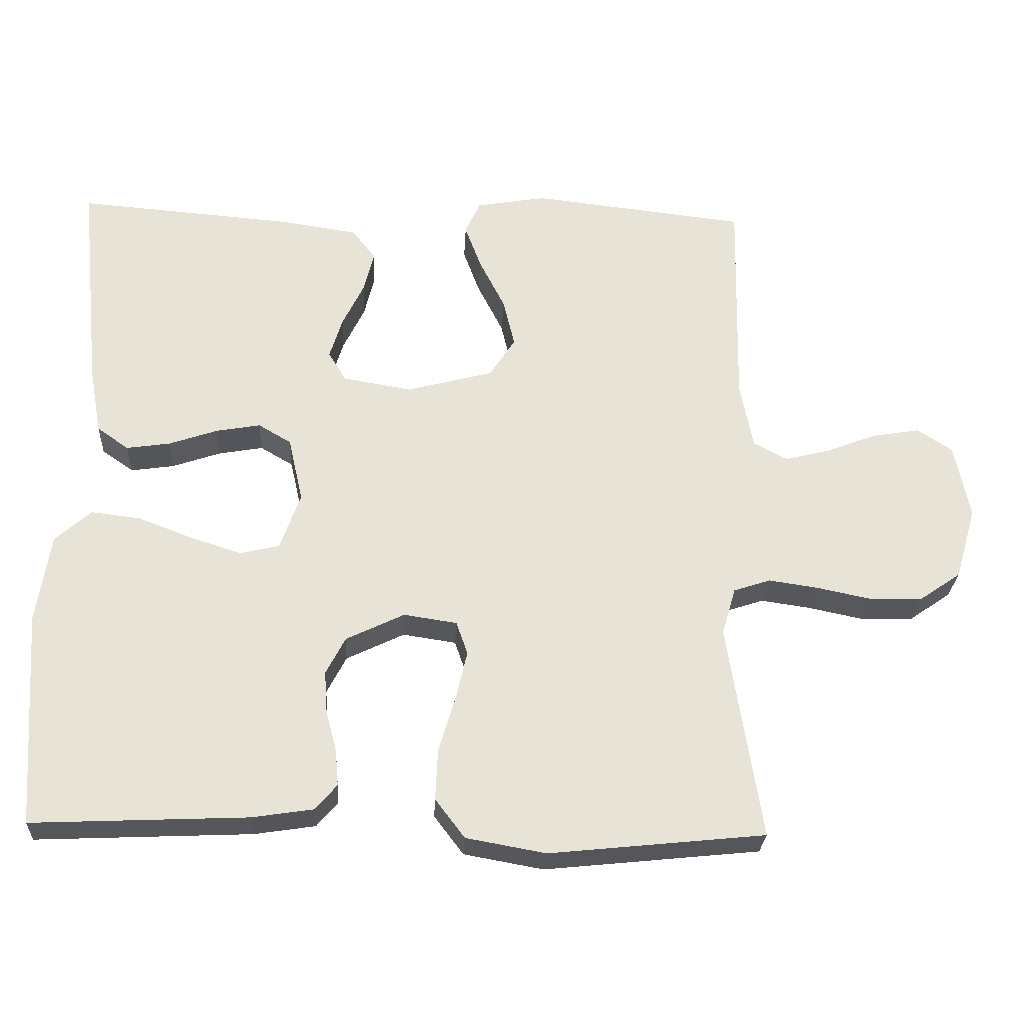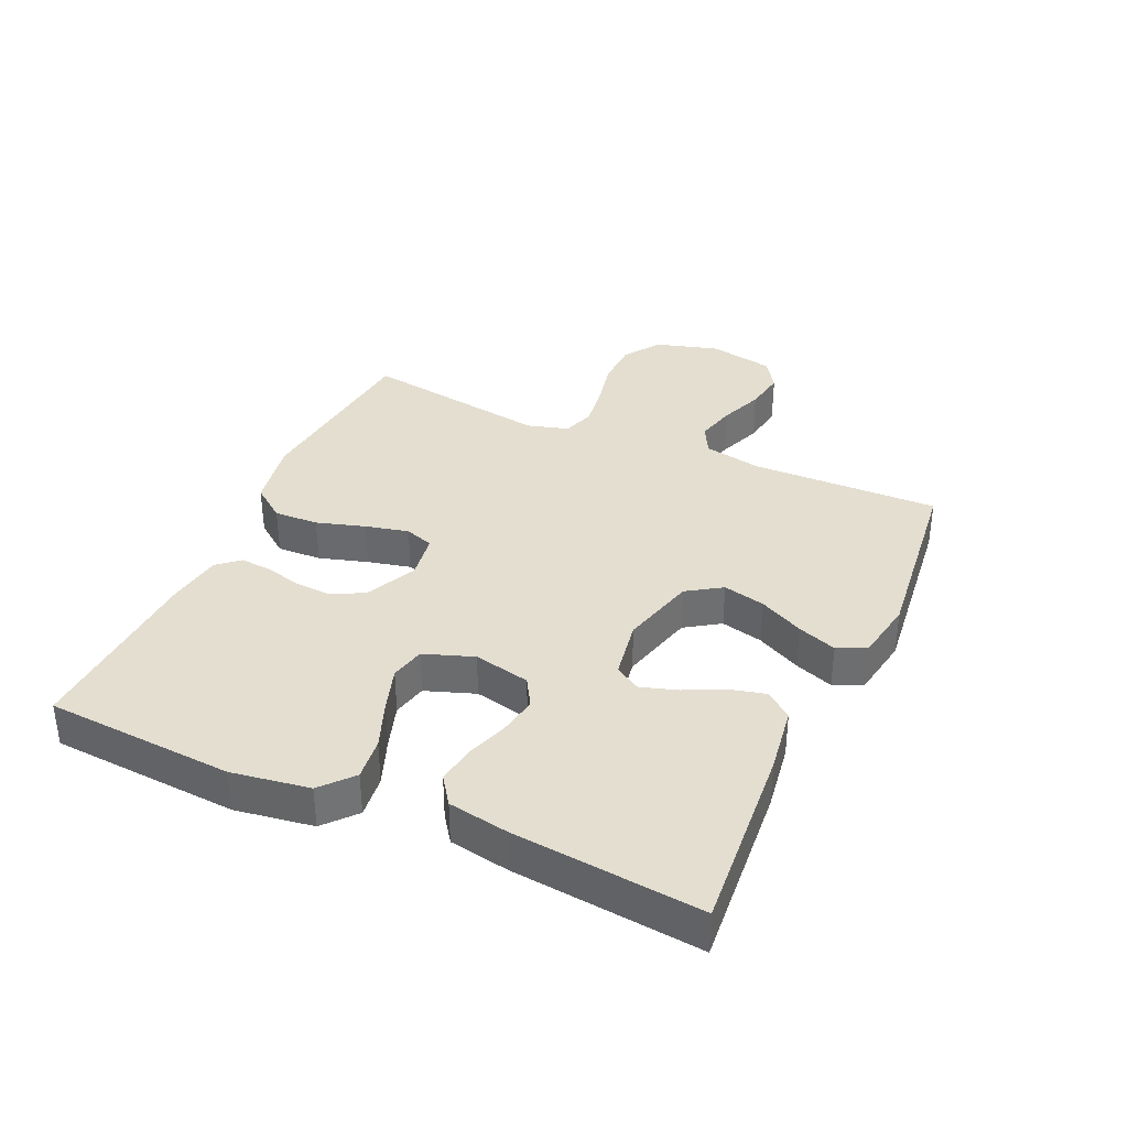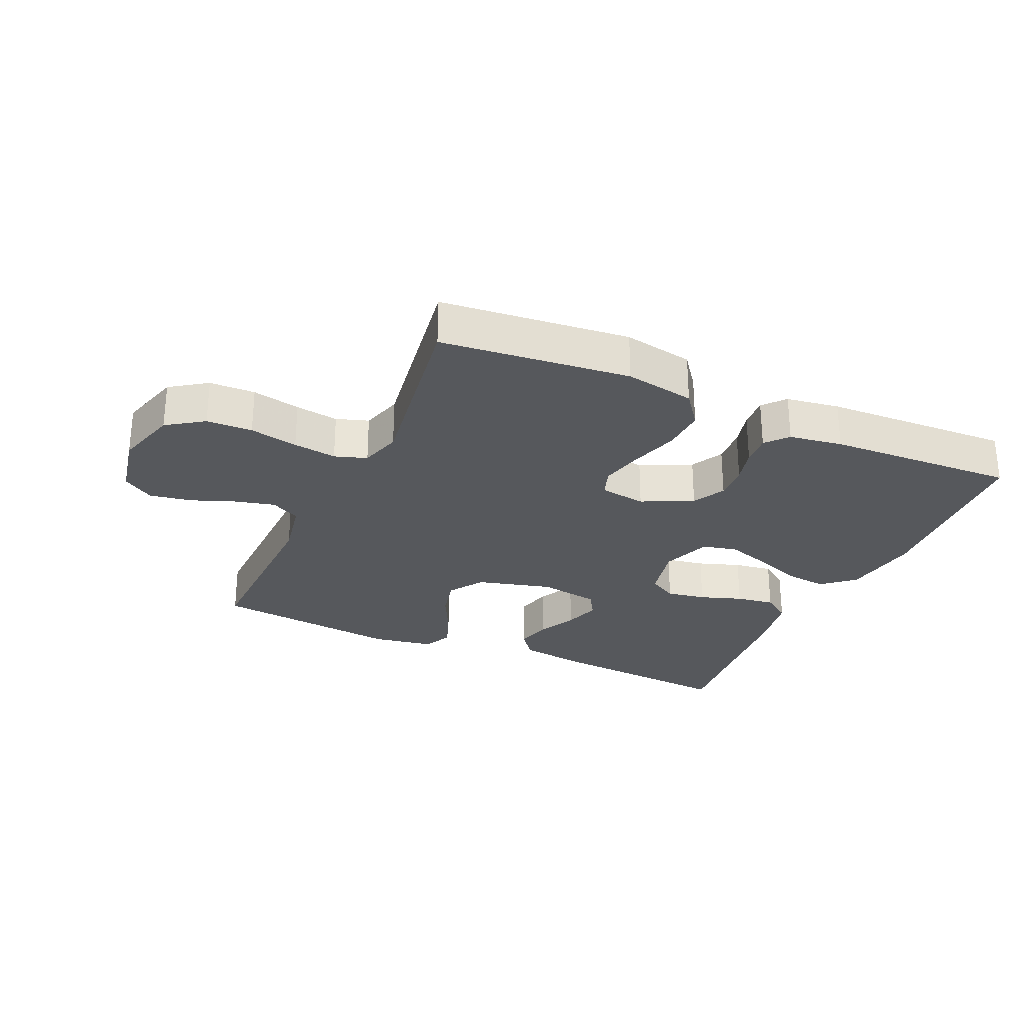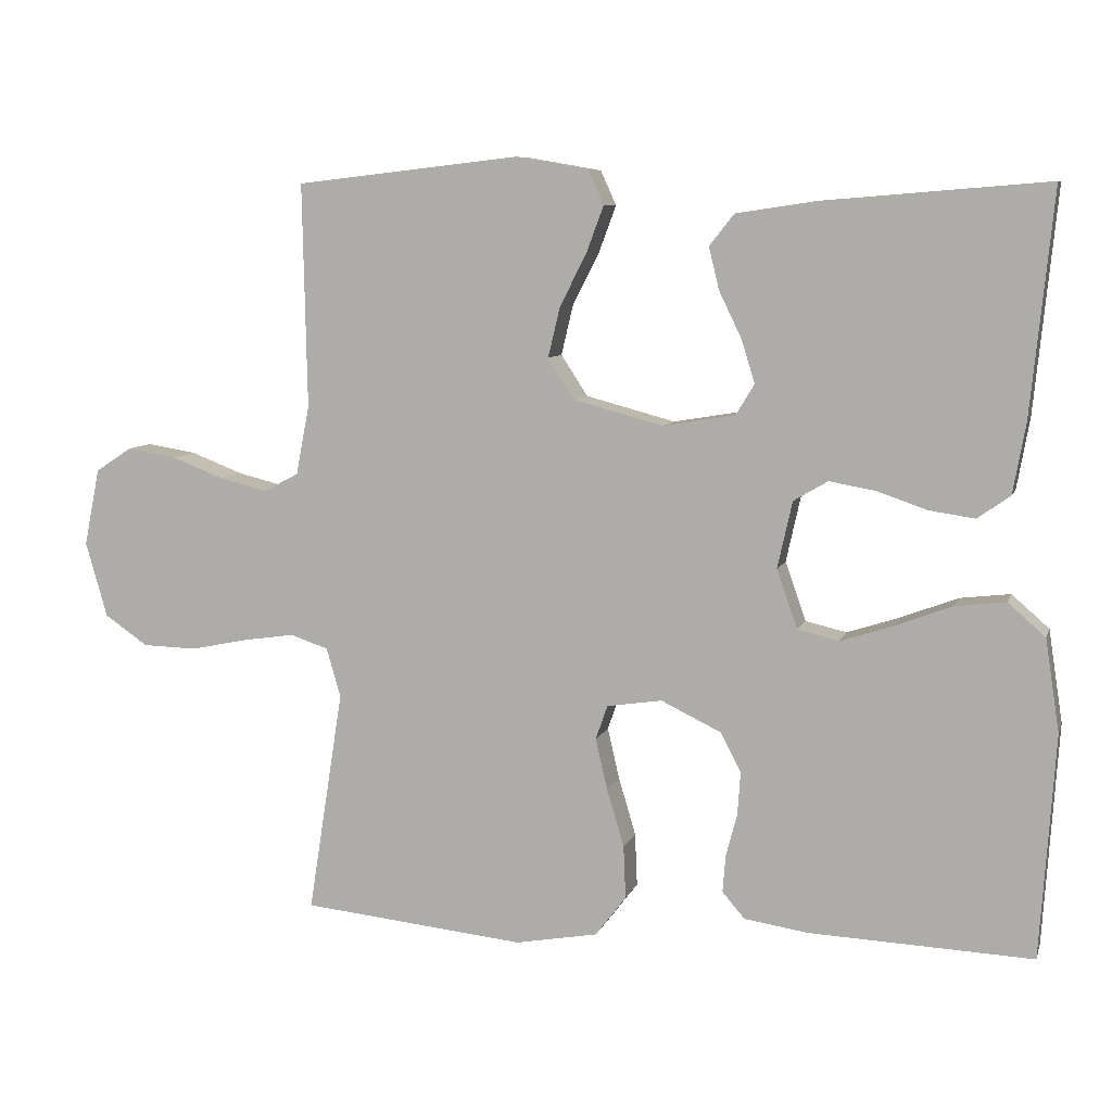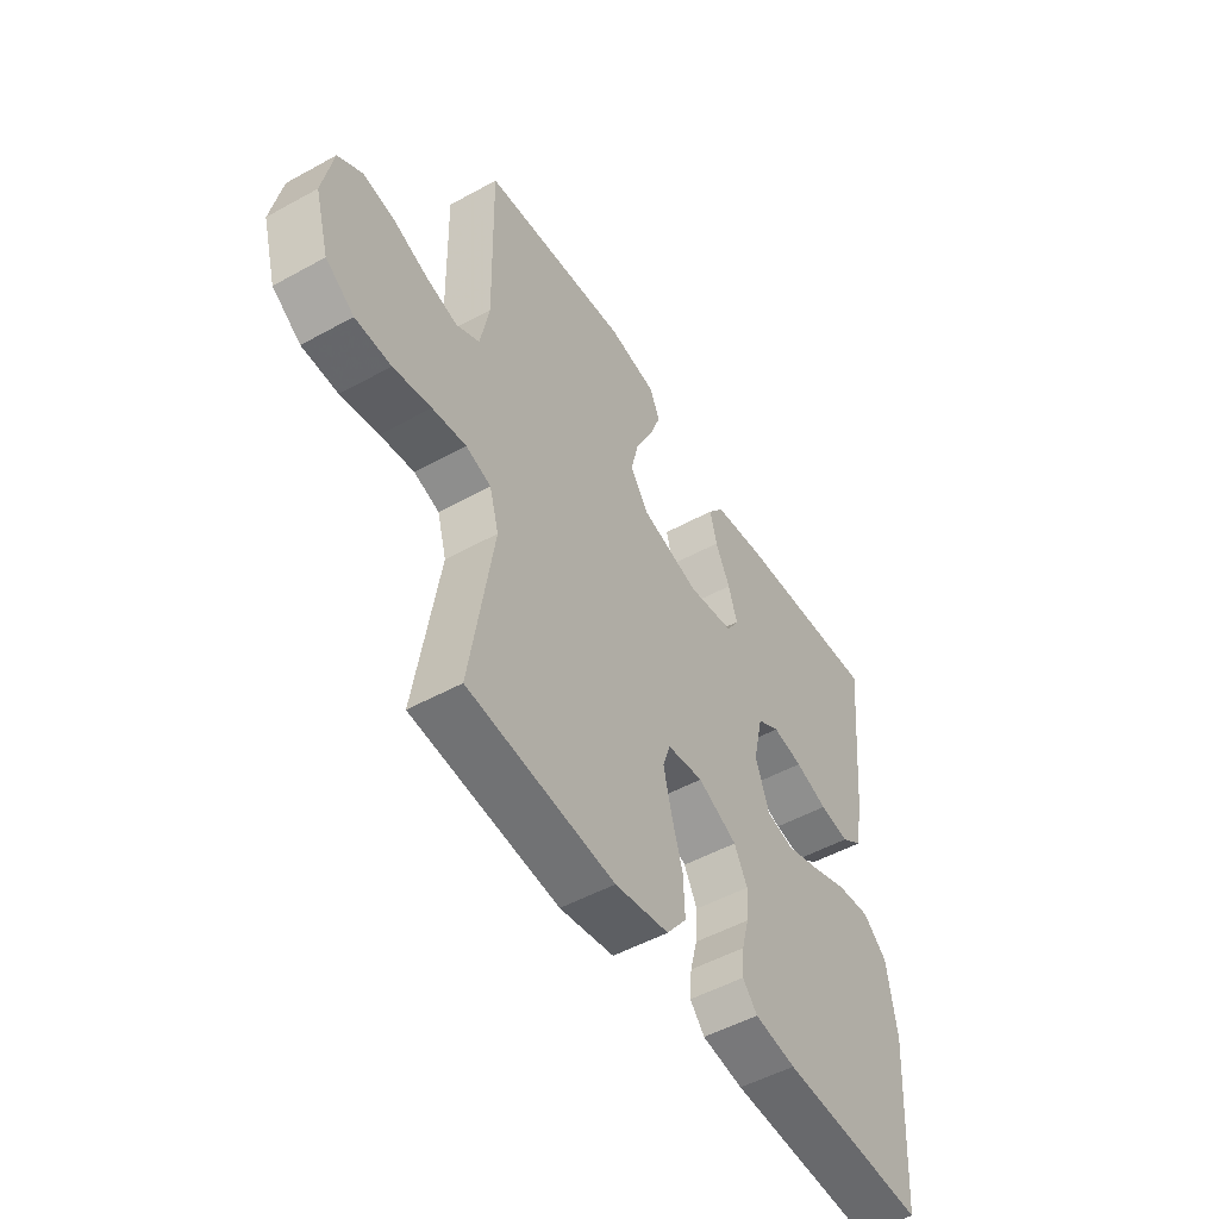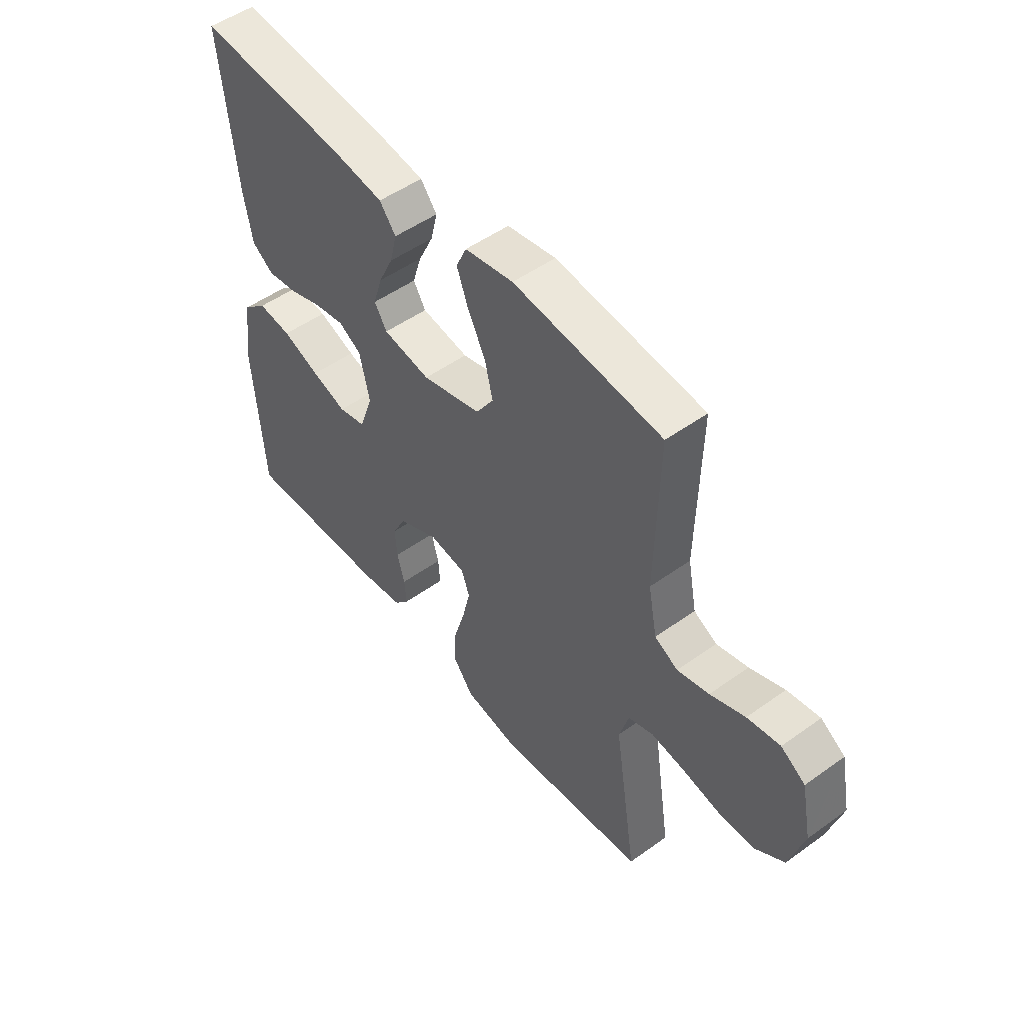
<metadata>
{"format":"obj","ext":"obj","renderer":"f3d","projection":"perspective","resolution":1024,"background":"white","views":[{"elev":-26.8,"azim":-2.9,"up":"+Z"},{"elev":35.9,"azim":-65.8,"up":"+Y"},{"elev":-27.7,"azim":155.7,"up":"+Y"},{"elev":7.9,"azim":-165.3,"up":"+Z"},{"elev":-50.7,"azim":121.1,"up":"+Z"},{"elev":50.8,"azim":51.9,"up":"+Z"}]}
</metadata>
<code>
v 0.5 0.07 0.5
v 0.494 0.07 0.2
v 0.512 0.07 0.107
v 0.559 0.07 0.082
v 0.623 0.07 0.098
v 0.693 0.07 0.125
v 0.759 0.07 0.136
v 0.808 0.07 0.104
v 0.829 0.07 0
v 0.8 0.07 -0.101
v 0.742 0.07 -0.141
v 0.669 0.07 -0.143
v 0.592 0.07 -0.127
v 0.523 0.07 -0.117
v 0.472 0.07 -0.134
v 0.453 0.07 -0.2
v 0.5 0.07 -0.5
v 0.2 0.07 -0.531
v 0.089 0.07 -0.511
v 0.048 0.07 -0.457
v 0.051 0.07 -0.386
v 0.074 0.07 -0.309
v 0.09 0.07 -0.24
v 0.074 0.07 -0.194
v 0 0.07 -0.183
v -0.081 0.07 -0.222
v -0.108 0.07 -0.274
v -0.104 0.07 -0.332
v -0.089 0.07 -0.389
v -0.085 0.07 -0.439
v -0.115 0.07 -0.474
v -0.2 0.07 -0.487
v -0.5 0.07 -0.5
v -0.52 0.07 -0.2
v -0.501 0.07 -0.076
v -0.451 0.07 -0.032
v -0.383 0.07 -0.04
v -0.307 0.07 -0.069
v -0.236 0.07 -0.092
v -0.181 0.07 -0.079
v -0.153 0.07 0
v -0.173 0.07 0.09
v -0.219 0.07 0.117
v -0.281 0.07 0.106
v -0.348 0.07 0.083
v -0.409 0.07 0.074
v -0.453 0.07 0.105
v -0.47 0.07 0.2
v -0.5 0.07 0.5
v -0.2 0.07 0.476
v -0.092 0.07 0.46
v -0.059 0.07 0.418
v -0.073 0.07 0.361
v -0.103 0.07 0.299
v -0.121 0.07 0.241
v -0.096 0.07 0.2
v 0 0.07 0.184
v 0.12 0.07 0.216
v 0.156 0.07 0.271
v 0.14 0.07 0.338
v 0.104 0.07 0.409
v 0.081 0.07 0.471
v 0.102 0.07 0.517
v 0.2 0.07 0.534
v 0.5 0 0.5
v 0.494 0 0.2
v 0.512 0 0.107
v 0.559 0 0.082
v 0.623 0 0.098
v 0.693 0 0.125
v 0.759 0 0.136
v 0.808 0 0.104
v 0.829 0 0
v 0.8 0 -0.101
v 0.742 0 -0.141
v 0.669 0 -0.143
v 0.592 0 -0.127
v 0.523 0 -0.117
v 0.472 0 -0.134
v 0.453 0 -0.2
v 0.5 0 -0.5
v 0.2 0 -0.531
v 0.089 0 -0.511
v 0.048 0 -0.457
v 0.051 0 -0.386
v 0.074 0 -0.309
v 0.09 0 -0.24
v 0.074 0 -0.194
v 0 0 -0.183
v -0.081 0 -0.222
v -0.108 0 -0.274
v -0.104 0 -0.332
v -0.089 0 -0.389
v -0.085 0 -0.439
v -0.115 0 -0.474
v -0.2 0 -0.487
v -0.5 0 -0.5
v -0.52 0 -0.2
v -0.501 0 -0.076
v -0.451 0 -0.032
v -0.383 0 -0.04
v -0.307 0 -0.069
v -0.236 0 -0.092
v -0.181 0 -0.079
v -0.153 0 0
v -0.173 0 0.09
v -0.219 0 0.117
v -0.281 0 0.106
v -0.348 0 0.083
v -0.409 0 0.074
v -0.453 0 0.105
v -0.47 0 0.2
v -0.5 0 0.5
v -0.2 0 0.476
v -0.092 0 0.46
v -0.059 0 0.418
v -0.073 0 0.361
v -0.103 0 0.299
v -0.121 0 0.241
v -0.096 0 0.2
v 0 0 0.184
v 0.12 0 0.216
v 0.156 0 0.271
v 0.14 0 0.338
v 0.104 0 0.409
v 0.081 0 0.471
v 0.102 0 0.517
v 0.2 0 0.534
f 63 64 1 2
f 60 61 62 63
f 59 60 63 2
f 58 59 2 3
f 57 58 3 4
f 56 57 4
f 51 52 53 54
f 51 54 55
f 50 51 55
f 49 50 55
f 48 49 55 56
f 44 45 46 47
f 43 44 47 48
f 35 36 37 38
f 35 38 39
f 34 35 39
f 33 34 39 40
f 31 32 33 40
f 28 29 30 31
f 27 28 31 40
f 19 20 21 22
f 19 22 23
f 16 17 18 19
f 15 16 19 23
f 14 15 23 24
f 10 11 12 13
f 10 13 14
f 9 10 14
f 5 6 7 8
f 4 5 8 9
f 43 48 56 4
f 26 27 40 41
f 25 26 41 42
f 24 25 42
f 14 24 42
f 14 42 43
f 4 9 14 43
f 66 65 128 127
f 127 126 125 124
f 66 127 124 123
f 67 66 123 122
f 68 67 122 121
f 68 121 120
f 118 117 116 115
f 119 118 115
f 119 115 114
f 119 114 113
f 120 119 113 112
f 111 110 109 108
f 112 111 108 107
f 102 101 100 99
f 103 102 99
f 103 99 98
f 104 103 98 97
f 104 97 96 95
f 95 94 93 92
f 104 95 92 91
f 86 85 84 83
f 87 86 83
f 83 82 81 80
f 87 83 80 79
f 88 87 79 78
f 77 76 75 74
f 78 77 74
f 78 74 73
f 72 71 70 69
f 73 72 69 68
f 68 120 112 107
f 105 104 91 90
f 106 105 90 89
f 106 89 88
f 106 88 78
f 107 106 78
f 107 78 73 68
f 1 65 66 2
f 2 66 67 3
f 3 67 68 4
f 4 68 69 5
f 5 69 70 6
f 6 70 71 7
f 7 71 72 8
f 8 72 73 9
f 9 73 74 10
f 10 74 75 11
f 11 75 76 12
f 12 76 77 13
f 13 77 78 14
f 14 78 79 15
f 15 79 80 16
f 16 80 81 17
f 17 81 82 18
f 18 82 83 19
f 19 83 84 20
f 20 84 85 21
f 21 85 86 22
f 22 86 87 23
f 23 87 88 24
f 24 88 89 25
f 25 89 90 26
f 26 90 91 27
f 27 91 92 28
f 28 92 93 29
f 29 93 94 30
f 30 94 95 31
f 31 95 96 32
f 32 96 97 33
f 33 97 98 34
f 34 98 99 35
f 35 99 100 36
f 36 100 101 37
f 37 101 102 38
f 38 102 103 39
f 39 103 104 40
f 40 104 105 41
f 41 105 106 42
f 42 106 107 43
f 43 107 108 44
f 44 108 109 45
f 45 109 110 46
f 46 110 111 47
f 47 111 112 48
f 48 112 113 49
f 49 113 114 50
f 50 114 115 51
f 51 115 116 52
f 52 116 117 53
f 53 117 118 54
f 54 118 119 55
f 55 119 120 56
f 56 120 121 57
f 57 121 122 58
f 58 122 123 59
f 59 123 124 60
f 60 124 125 61
f 61 125 126 62
f 62 126 127 63
f 63 127 128 64
f 64 128 65 1

</code>
